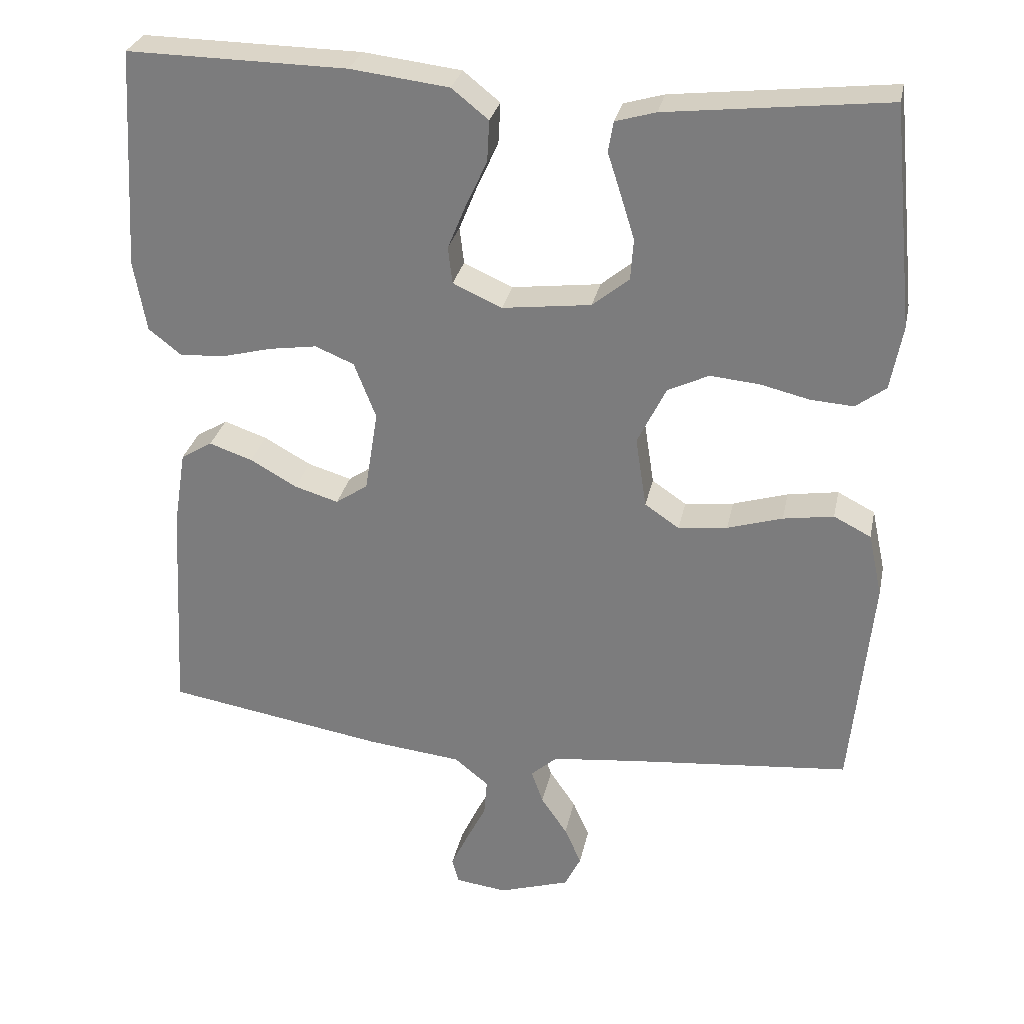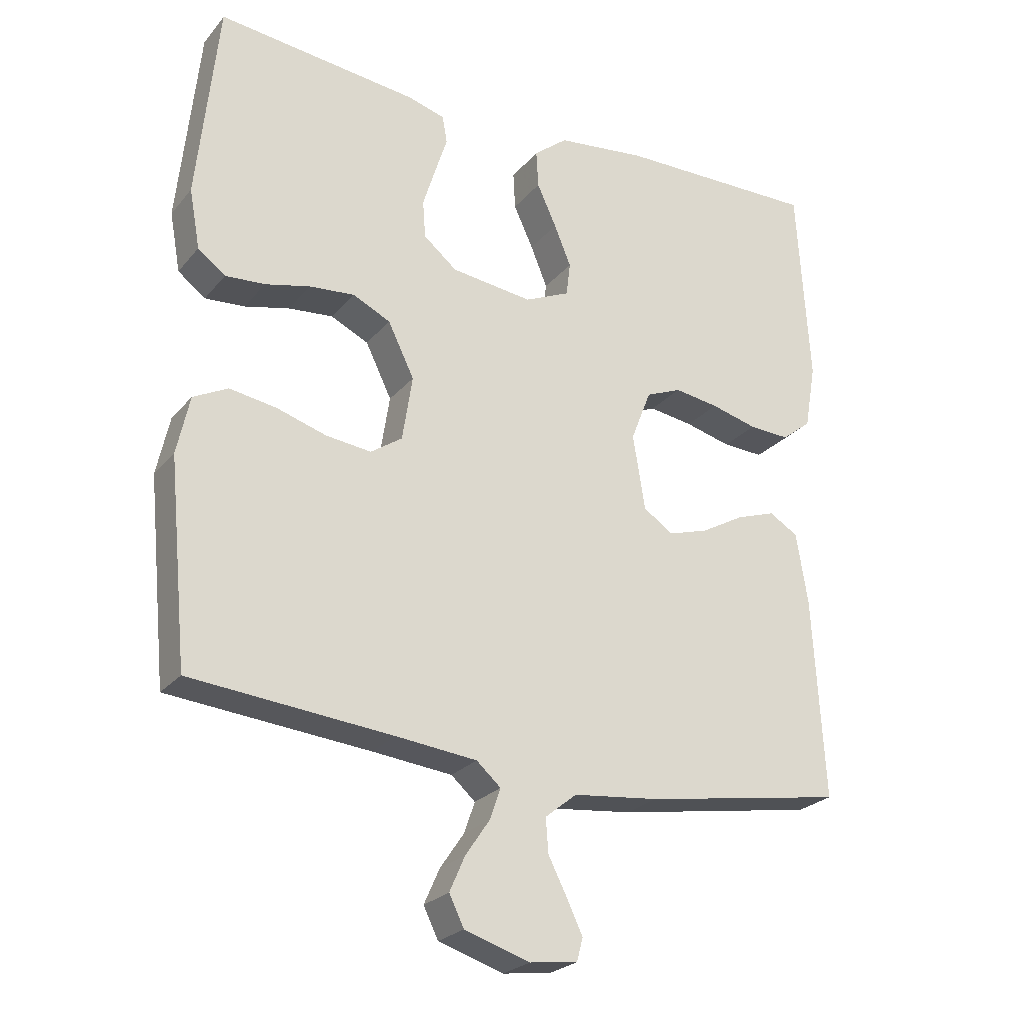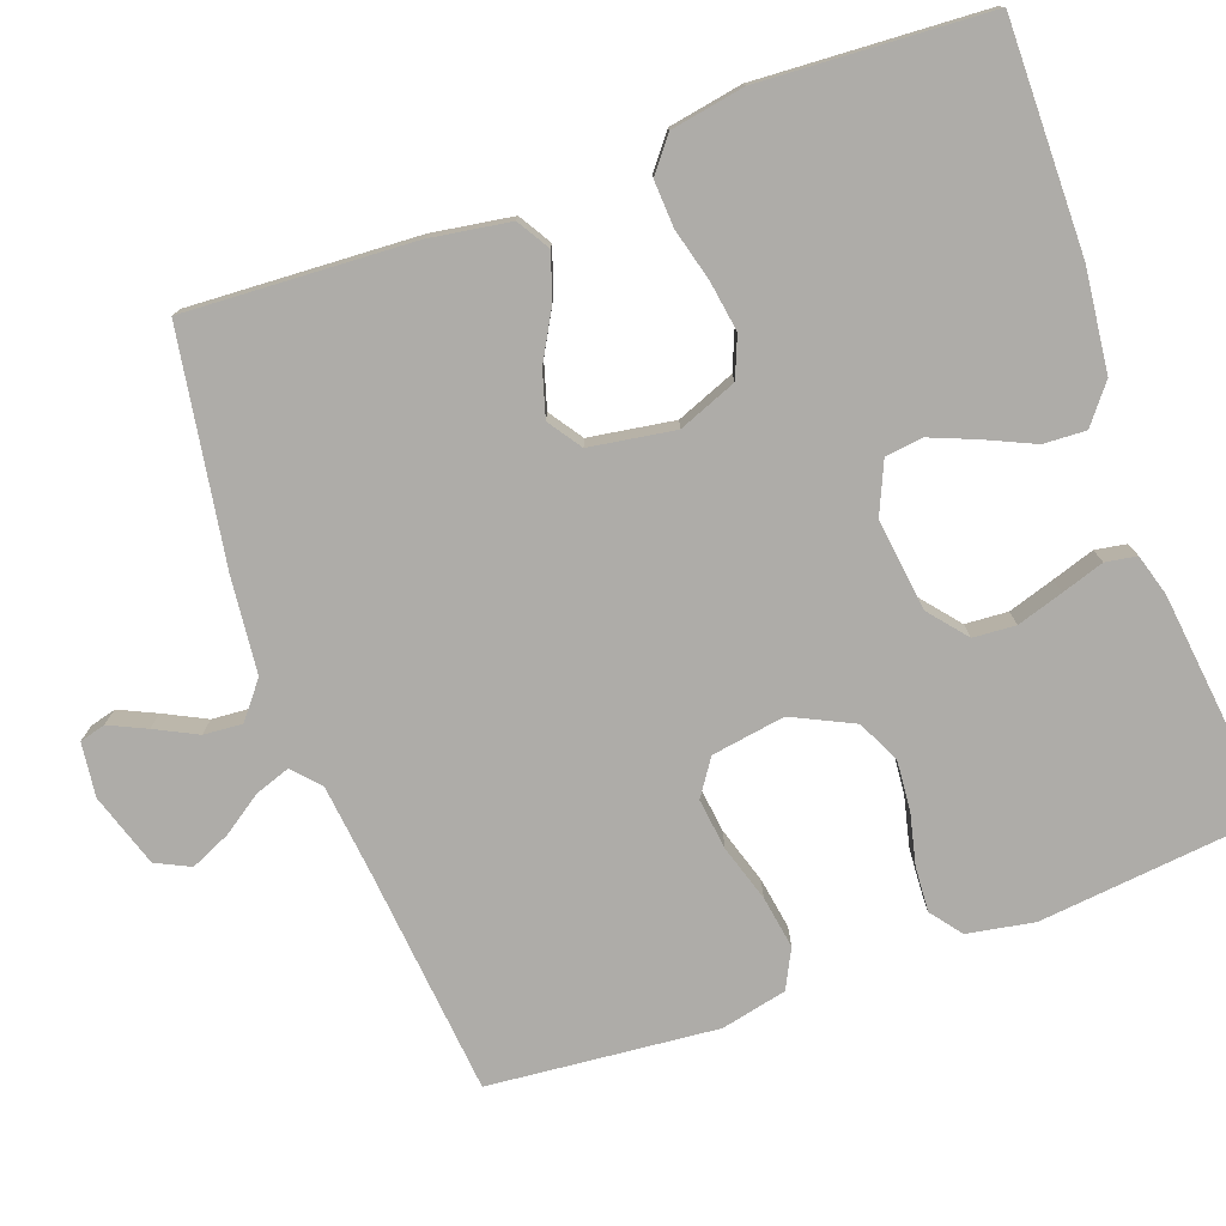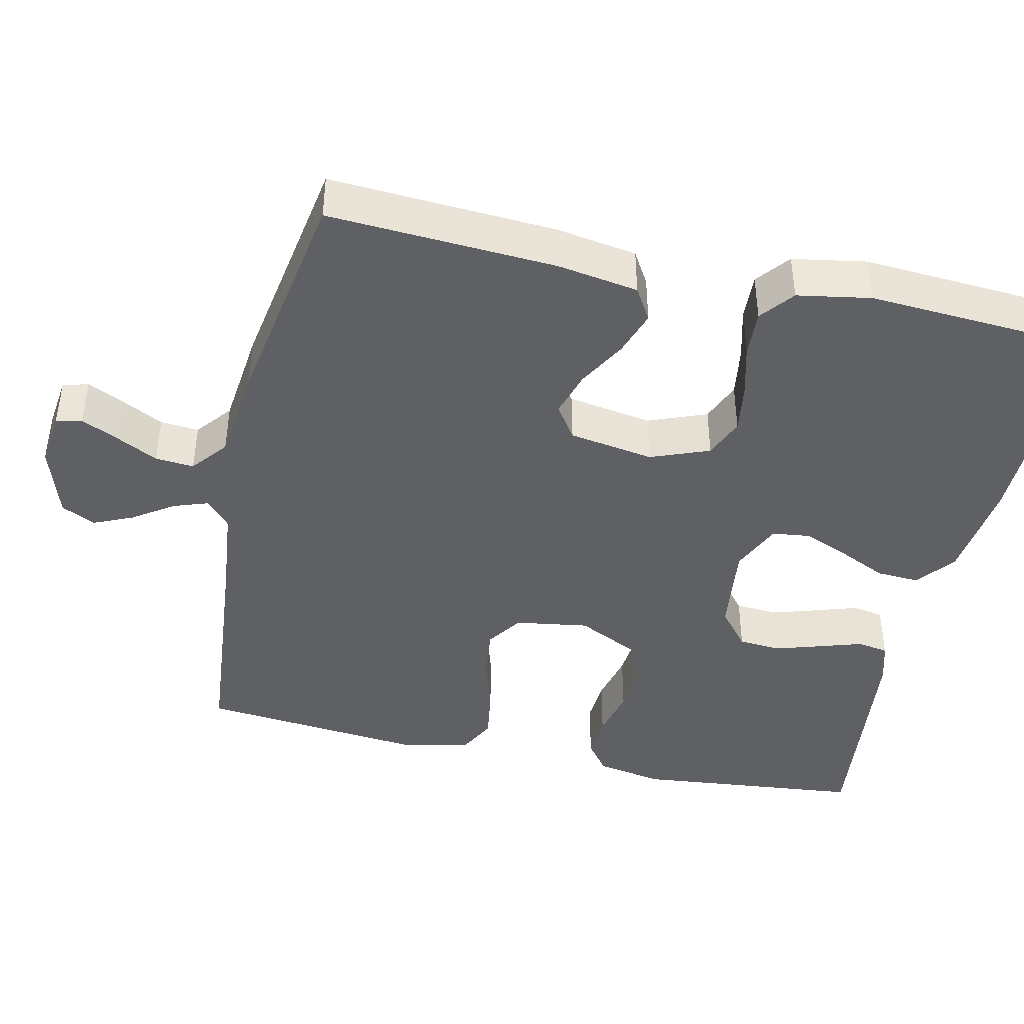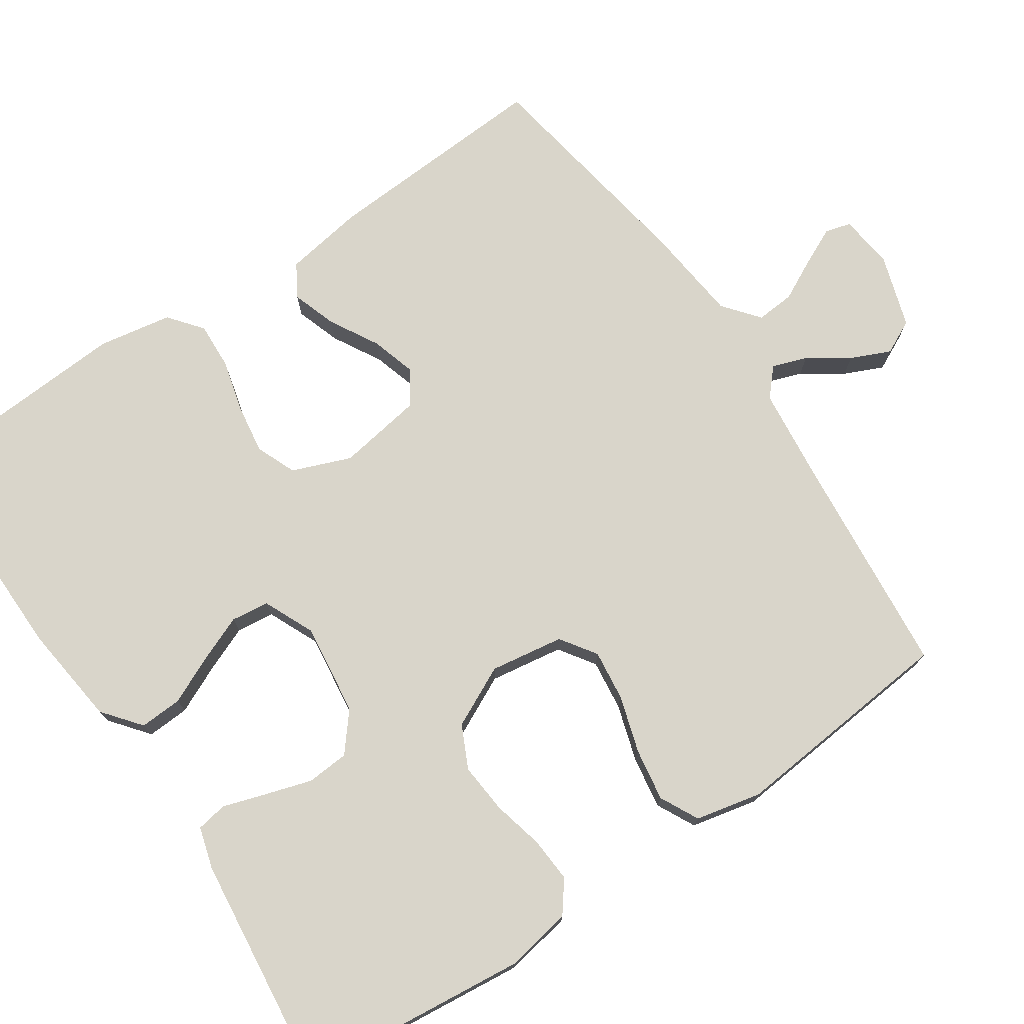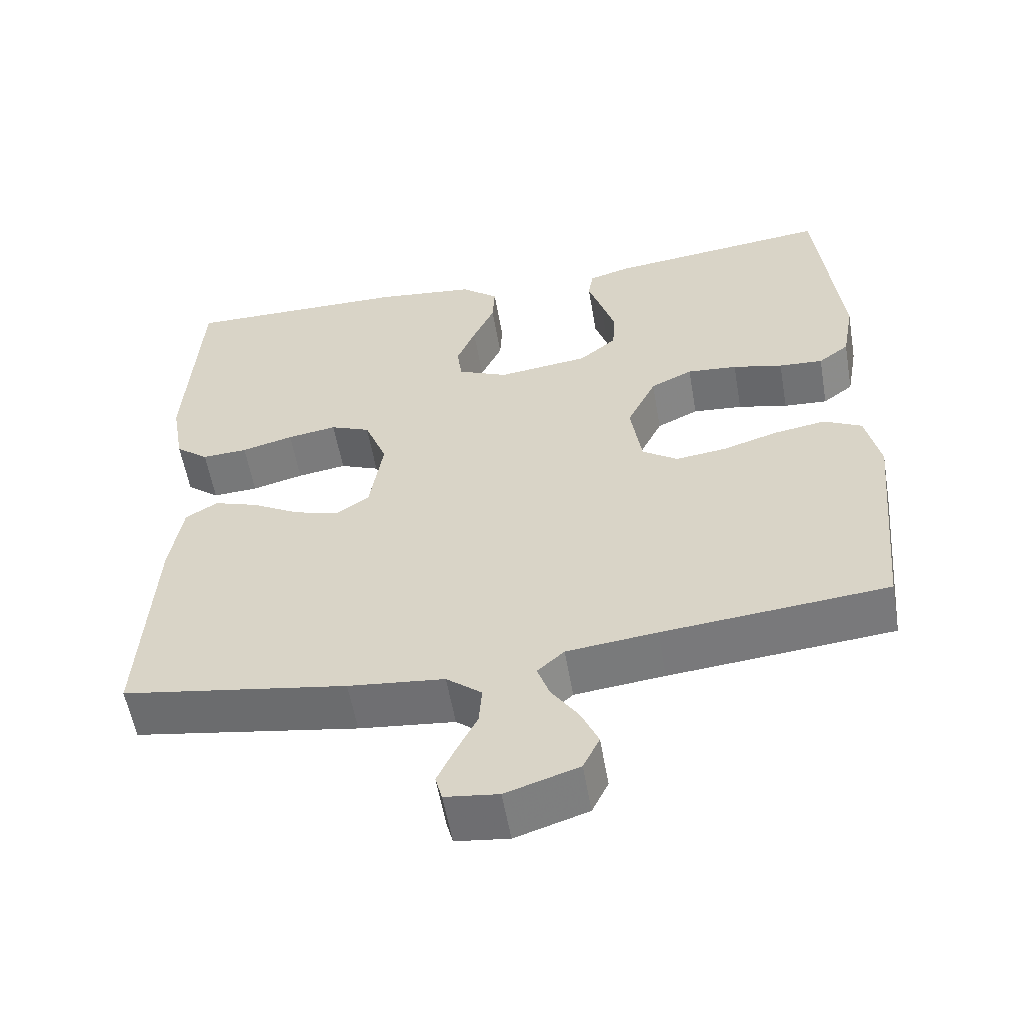
<metadata>
{"format":"obj","ext":"obj","renderer":"f3d","projection":"perspective","resolution":1024,"background":"white","views":[{"elev":29.2,"azim":11.6,"up":"+Z"},{"elev":-24.7,"azim":150.2,"up":"+Z"},{"elev":-76.9,"azim":-69.9,"up":"+Y"},{"elev":-42.8,"azim":-102.6,"up":"+Y"},{"elev":74.7,"azim":56.0,"up":"+Y"},{"elev":-56.6,"azim":9.8,"up":"+Z"}]}
</metadata>
<code>
v -0.5 0.07 0.5
v -0.2 0.07 0.496
v -0.066 0.07 0.48
v -0.016 0.07 0.44
v -0.019 0.07 0.384
v -0.048 0.07 0.321
v -0.073 0.07 0.26
v -0.067 0.07 0.21
v 0 0.07 0.18
v 0.121 0.07 0.195
v 0.171 0.07 0.236
v 0.175 0.07 0.292
v 0.156 0.07 0.353
v 0.138 0.07 0.409
v 0.145 0.07 0.45
v 0.2 0.07 0.466
v 0.5 0.07 0.5
v 0.531 0.07 0.2
v 0.515 0.07 0.112
v 0.474 0.07 0.081
v 0.415 0.07 0.085
v 0.348 0.07 0.101
v 0.281 0.07 0.107
v 0.225 0.07 0.08
v 0.186 0.07 0
v 0.201 0.07 -0.097
v 0.248 0.07 -0.129
v 0.315 0.07 -0.121
v 0.39 0.07 -0.098
v 0.459 0.07 -0.087
v 0.51 0.07 -0.113
v 0.529 0.07 -0.2
v 0.5 0.07 -0.5
v 0.2 0.07 -0.528
v 0.08 0.07 -0.541
v 0.044 0.07 -0.573
v 0.06 0.07 -0.619
v 0.096 0.07 -0.672
v 0.119 0.07 -0.724
v 0.097 0.07 -0.769
v 0 0.07 -0.8
v -0.071 0.07 -0.791
v -0.08 0.07 -0.757
v -0.057 0.07 -0.708
v -0.029 0.07 -0.653
v -0.025 0.07 -0.602
v -0.072 0.07 -0.564
v -0.2 0.07 -0.55
v -0.5 0.07 -0.5
v -0.483 0.07 -0.2
v -0.466 0.07 -0.094
v -0.423 0.07 -0.068
v -0.364 0.07 -0.088
v -0.3 0.07 -0.124
v -0.24 0.07 -0.142
v -0.196 0.07 -0.112
v -0.178 0.07 0
v -0.208 0.07 0.077
v -0.261 0.07 0.099
v -0.327 0.07 0.089
v -0.396 0.07 0.071
v -0.457 0.07 0.068
v -0.501 0.07 0.103
v -0.518 0.07 0.2
v -0.5 0 0.5
v -0.2 0 0.496
v -0.066 0 0.48
v -0.016 0 0.44
v -0.019 0 0.384
v -0.048 0 0.321
v -0.073 0 0.26
v -0.067 0 0.21
v 0 0 0.18
v 0.121 0 0.195
v 0.171 0 0.236
v 0.175 0 0.292
v 0.156 0 0.353
v 0.138 0 0.409
v 0.145 0 0.45
v 0.2 0 0.466
v 0.5 0 0.5
v 0.531 0 0.2
v 0.515 0 0.112
v 0.474 0 0.081
v 0.415 0 0.085
v 0.348 0 0.101
v 0.281 0 0.107
v 0.225 0 0.08
v 0.186 0 0
v 0.201 0 -0.097
v 0.248 0 -0.129
v 0.315 0 -0.121
v 0.39 0 -0.098
v 0.459 0 -0.087
v 0.51 0 -0.113
v 0.529 0 -0.2
v 0.5 0 -0.5
v 0.2 0 -0.528
v 0.08 0 -0.541
v 0.044 0 -0.573
v 0.06 0 -0.619
v 0.096 0 -0.672
v 0.119 0 -0.724
v 0.097 0 -0.769
v 0 0 -0.8
v -0.071 0 -0.791
v -0.08 0 -0.757
v -0.057 0 -0.708
v -0.029 0 -0.653
v -0.025 0 -0.602
v -0.072 0 -0.564
v -0.2 0 -0.55
v -0.5 0 -0.5
v -0.483 0 -0.2
v -0.466 0 -0.094
v -0.423 0 -0.068
v -0.364 0 -0.088
v -0.3 0 -0.124
v -0.24 0 -0.142
v -0.196 0 -0.112
v -0.178 0 0
v -0.208 0 0.077
v -0.261 0 0.099
v -0.327 0 0.089
v -0.396 0 0.071
v -0.457 0 0.068
v -0.501 0 0.103
v -0.518 0 0.2
f 4 5 6
f 3 4 6
f 2 3 6
f 1 2 6
f 64 1 6
f 63 64 6
f 62 63 6
f 61 62 6
f 60 61 6
f 59 60 6 7
f 58 59 7 8
f 57 58 8 9
f 56 57 9 10
f 52 53 54
f 51 52 54
f 50 51 54
f 49 50 54
f 48 49 54
f 47 48 54
f 46 47 54 55
f 43 44 45
f 42 43 45
f 41 42 45
f 40 41 45
f 39 40 45
f 38 39 45
f 37 38 45
f 36 37 45 46
f 46 55 56
f 36 46 56
f 35 36 56
f 32 33 34
f 31 32 34
f 30 31 34
f 29 30 34
f 28 29 34
f 27 28 34 35
f 20 21 22
f 19 20 22
f 18 19 22
f 17 18 22
f 16 17 22
f 15 16 22
f 14 15 22
f 13 14 22
f 12 13 22 23
f 11 12 23 24
f 11 24 25
f 10 11 25
f 56 10 25
f 26 27 35 56
f 25 26 56
f 70 69 68
f 70 68 67
f 70 67 66
f 70 66 65
f 70 65 128
f 70 128 127
f 70 127 126
f 70 126 125
f 70 125 124
f 71 70 124 123
f 72 71 123 122
f 73 72 122 121
f 74 73 121 120
f 118 117 116
f 118 116 115
f 118 115 114
f 118 114 113
f 118 113 112
f 118 112 111
f 119 118 111 110
f 109 108 107
f 109 107 106
f 109 106 105
f 109 105 104
f 109 104 103
f 109 103 102
f 109 102 101
f 110 109 101 100
f 120 119 110
f 120 110 100
f 120 100 99
f 98 97 96
f 98 96 95
f 98 95 94
f 98 94 93
f 98 93 92
f 99 98 92 91
f 86 85 84
f 86 84 83
f 86 83 82
f 86 82 81
f 86 81 80
f 86 80 79
f 86 79 78
f 86 78 77
f 87 86 77 76
f 88 87 76 75
f 89 88 75
f 89 75 74
f 89 74 120
f 120 99 91 90
f 120 90 89
f 1 65 66 2
f 2 66 67 3
f 3 67 68 4
f 4 68 69 5
f 5 69 70 6
f 6 70 71 7
f 7 71 72 8
f 8 72 73 9
f 9 73 74 10
f 10 74 75 11
f 11 75 76 12
f 12 76 77 13
f 13 77 78 14
f 14 78 79 15
f 15 79 80 16
f 16 80 81 17
f 17 81 82 18
f 18 82 83 19
f 19 83 84 20
f 20 84 85 21
f 21 85 86 22
f 22 86 87 23
f 23 87 88 24
f 24 88 89 25
f 25 89 90 26
f 26 90 91 27
f 27 91 92 28
f 28 92 93 29
f 29 93 94 30
f 30 94 95 31
f 31 95 96 32
f 32 96 97 33
f 33 97 98 34
f 34 98 99 35
f 35 99 100 36
f 36 100 101 37
f 37 101 102 38
f 38 102 103 39
f 39 103 104 40
f 40 104 105 41
f 41 105 106 42
f 42 106 107 43
f 43 107 108 44
f 44 108 109 45
f 45 109 110 46
f 46 110 111 47
f 47 111 112 48
f 48 112 113 49
f 49 113 114 50
f 50 114 115 51
f 51 115 116 52
f 52 116 117 53
f 53 117 118 54
f 54 118 119 55
f 55 119 120 56
f 56 120 121 57
f 57 121 122 58
f 58 122 123 59
f 59 123 124 60
f 60 124 125 61
f 61 125 126 62
f 62 126 127 63
f 63 127 128 64
f 64 128 65 1

</code>
